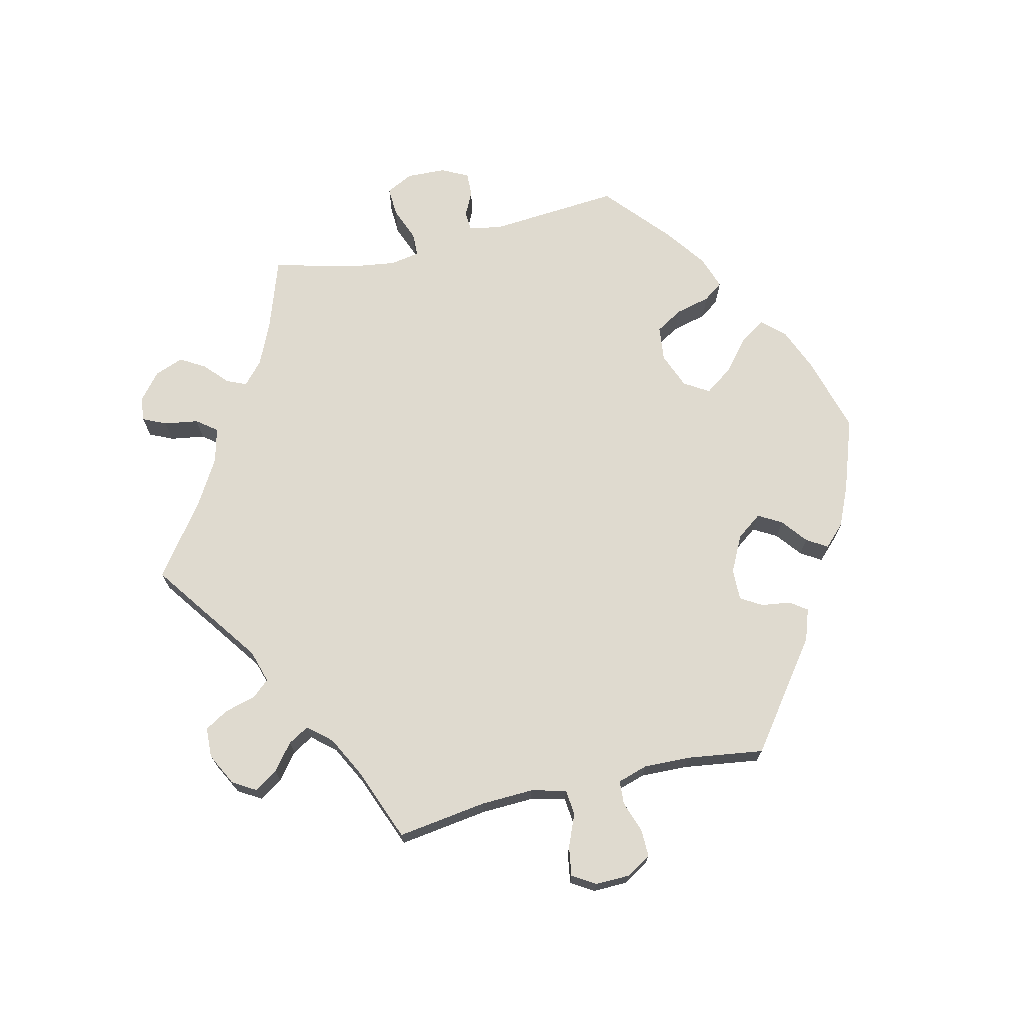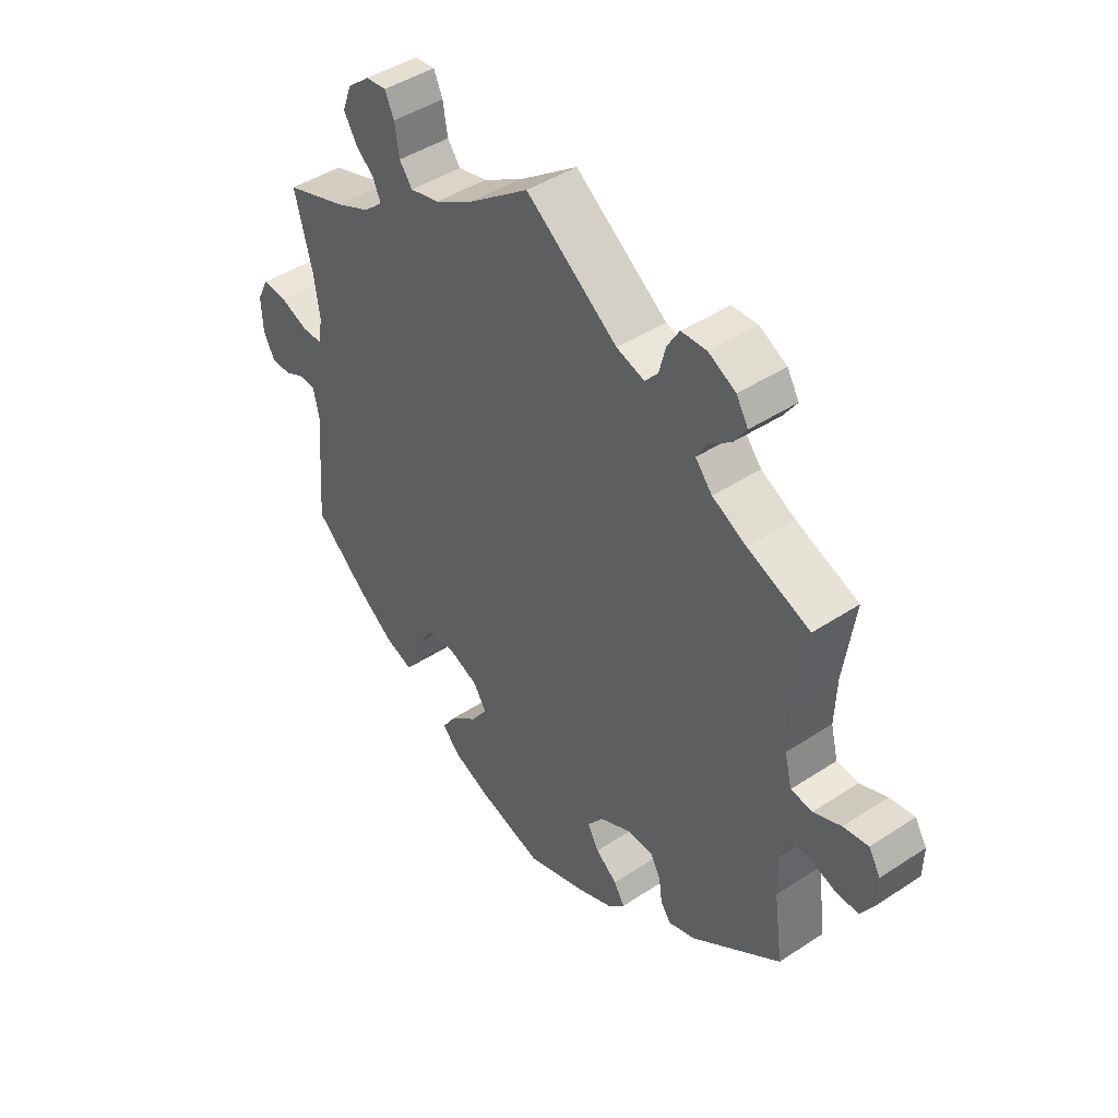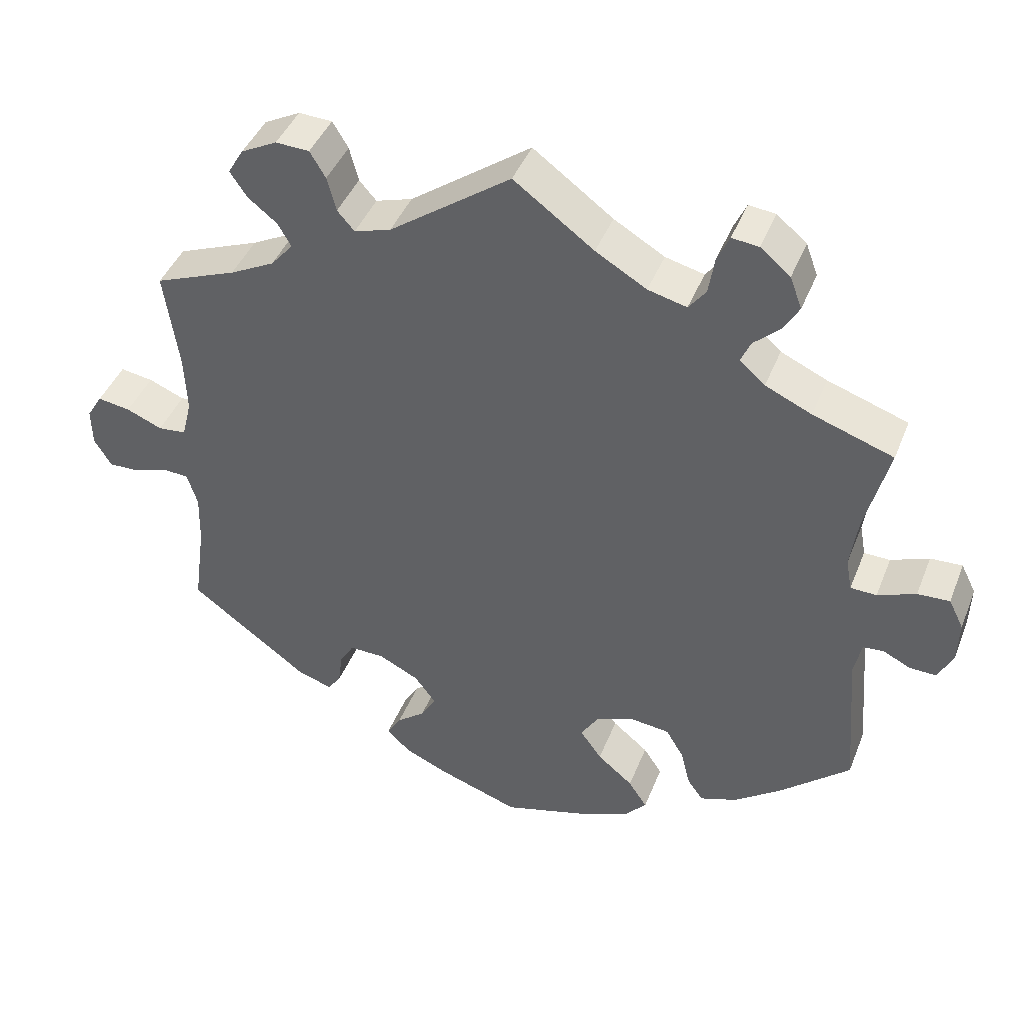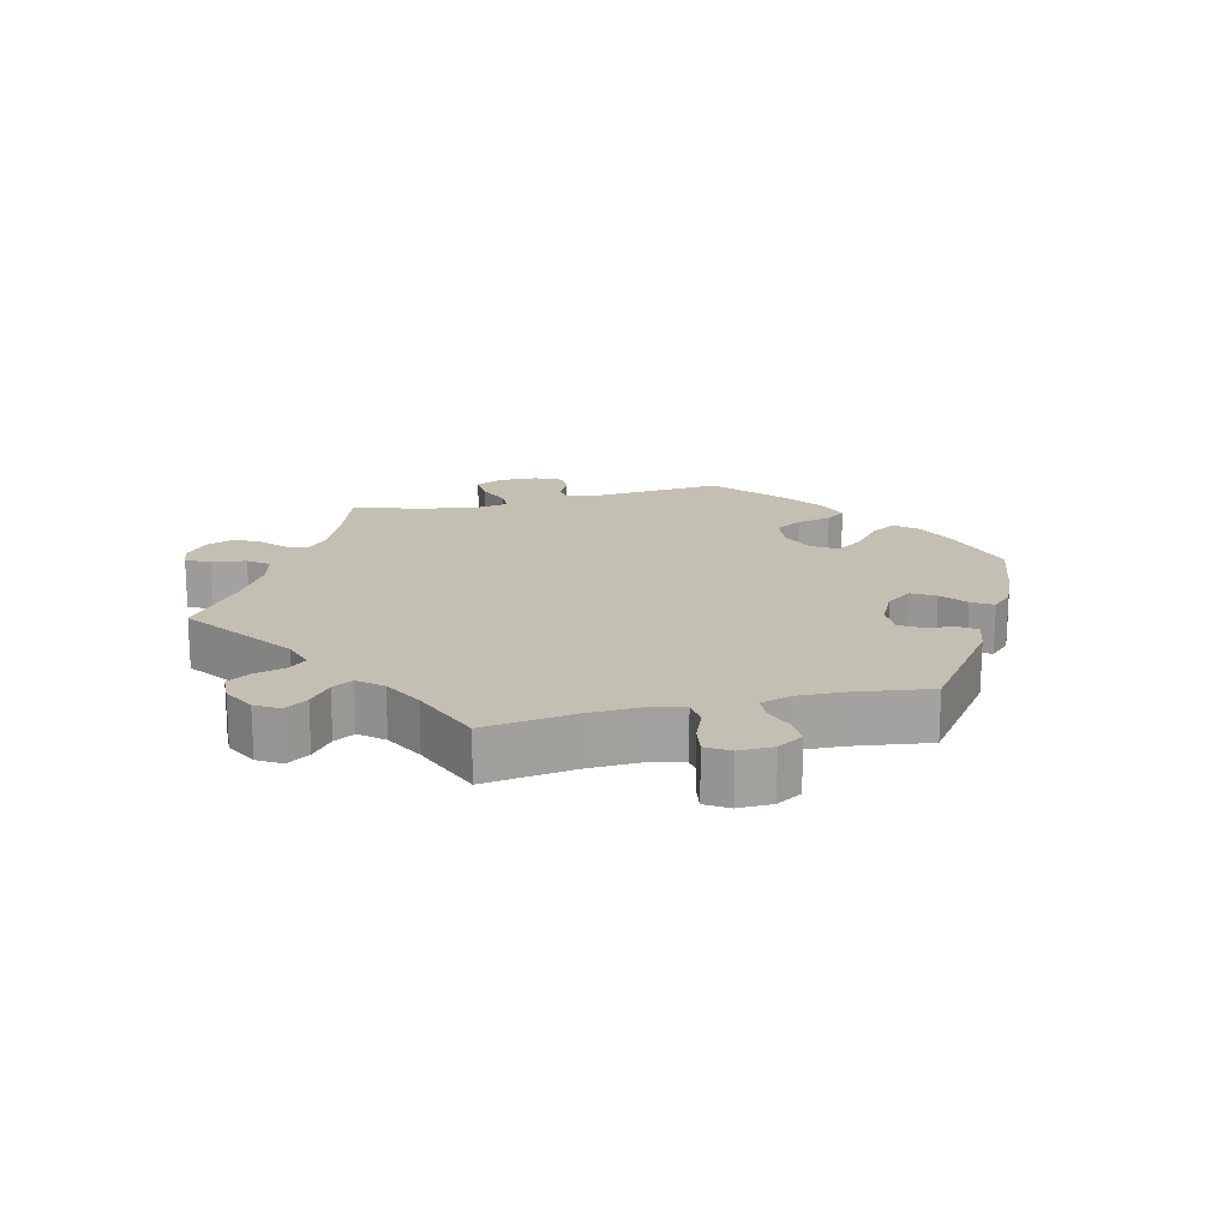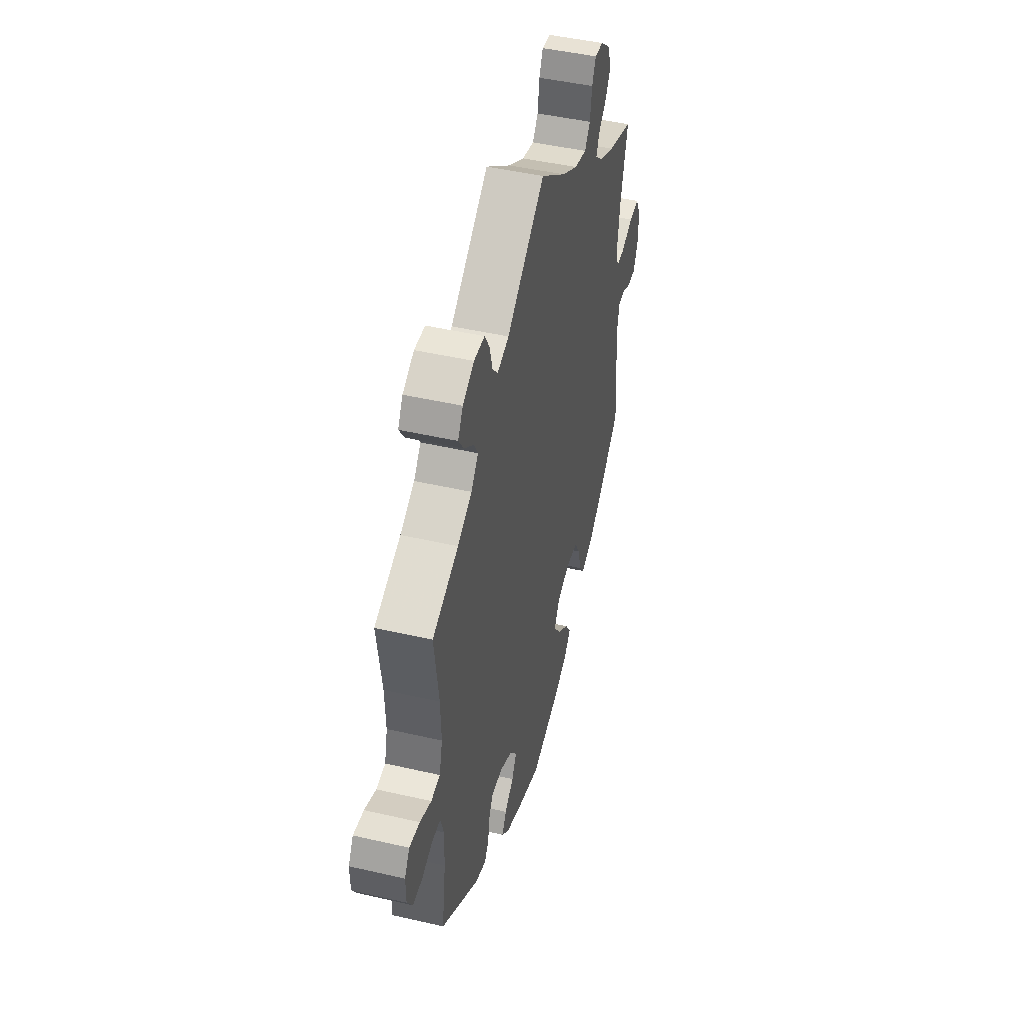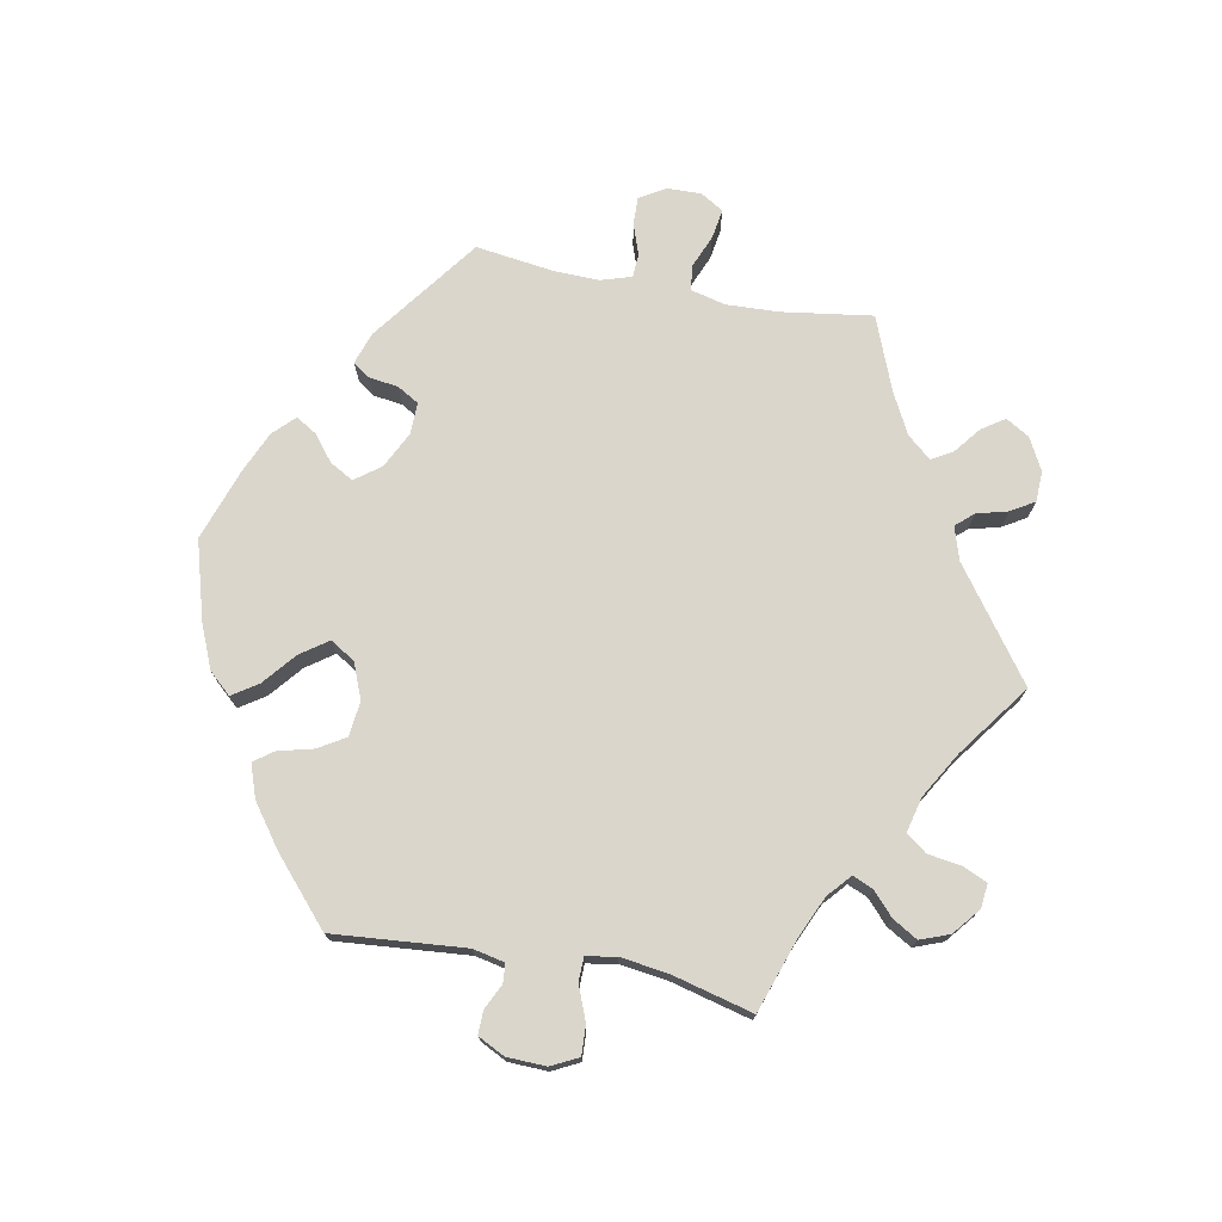
<metadata>
{"format":"obj","ext":"obj","renderer":"f3d","projection":"perspective","resolution":1024,"background":"white","views":[{"elev":70.8,"azim":76.8,"up":"+Y"},{"elev":44.4,"azim":52.5,"up":"+Z"},{"elev":42.8,"azim":-159.3,"up":"+Z"},{"elev":17.7,"azim":76.2,"up":"+Y"},{"elev":46.2,"azim":104.8,"up":"+Z"},{"elev":73.9,"azim":-79.4,"up":"+Y"}]}
</metadata>
<code>
v 0.482 0.07 0.156
v 0.479 0.07 0.078
v 0.492 0.07 0.026
v 0.53 0.07 0.022
v 0.578 0.07 0.042
v 0.622 0.07 0.049
v 0.643 0.07 0.015
v 0.642 0.07 -0.036
v 0.619 0.07 -0.074
v 0.578 0.07 -0.073
v 0.532 0.07 -0.057
v 0.497 0.07 -0.059
v 0.483 0.07 -0.104
v 0.485 0.07 -0.173
v 0.501 0.07 -0.288
v 0.342 0.07 -0.406
v 0.295 0.07 -0.422
v 0.277 0.07 -0.397
v 0.271 0.07 -0.353
v 0.252 0.07 -0.321
v 0.205 0.07 -0.322
v 0.151 0.07 -0.349
v 0.123 0.07 -0.387
v 0.143 0.07 -0.422
v 0.181 0.07 -0.452
v 0.2 0.07 -0.483
v 0.169 0.07 -0.514
v 0.108 0.07 -0.541
v 0.001 0.07 -0.578
v -0.115 0.07 -0.545
v -0.18 0.07 -0.518
v -0.21 0.07 -0.485
v -0.185 0.07 -0.447
v -0.137 0.07 -0.407
v -0.108 0.07 -0.366
v -0.131 0.07 -0.329
v -0.184 0.07 -0.308
v -0.236 0.07 -0.314
v -0.26 0.07 -0.354
v -0.273 0.07 -0.406
v -0.294 0.07 -0.435
v -0.343 0.07 -0.418
v -0.405 0.07 -0.373
v -0.501 0.07 -0.289
v -0.485 0.07 -0.093
v -0.495 0.07 -0.046
v -0.523 0.07 -0.044
v -0.56 0.07 -0.062
v -0.595 0.07 -0.063
v -0.615 0.07 -0.023
v -0.617 0.07 0.035
v -0.597 0.07 0.075
v -0.554 0.07 0.073
v -0.503 0.07 0.053
v -0.468 0.07 0.054
v -0.46 0.07 0.098
v -0.47 0.07 0.169
v -0.501 0.07 0.289
v -0.393 0.07 0.326
v -0.331 0.07 0.354
v -0.297 0.07 0.384
v -0.31 0.07 0.414
v -0.344 0.07 0.445
v -0.366 0.07 0.482
v -0.35 0.07 0.525
v -0.31 0.07 0.558
v -0.274 0.07 0.562
v -0.258 0.07 0.527
v -0.25 0.07 0.476
v -0.227 0.07 0.446
v -0.175 0.07 0.459
v -0.107 0.07 0.499
v 0 0.07 0.578
v 0.162 0.07 0.461
v 0.211 0.07 0.446
v 0.234 0.07 0.472
v 0.246 0.07 0.518
v 0.267 0.07 0.553
v 0.312 0.07 0.555
v 0.36 0.07 0.53
v 0.381 0.07 0.495
v 0.358 0.07 0.461
v 0.319 0.07 0.43
v 0.301 0.07 0.399
v 0.331 0.07 0.364
v 0.391 0.07 0.333
v 0.501 0.07 0.29
v 0.482 0 0.156
v 0.479 0 0.078
v 0.492 0 0.026
v 0.53 0 0.022
v 0.578 0 0.042
v 0.622 0 0.049
v 0.643 0 0.015
v 0.642 0 -0.036
v 0.619 0 -0.074
v 0.578 0 -0.073
v 0.532 0 -0.057
v 0.497 0 -0.059
v 0.483 0 -0.104
v 0.485 0 -0.173
v 0.501 0 -0.288
v 0.342 0 -0.406
v 0.295 0 -0.422
v 0.277 0 -0.397
v 0.271 0 -0.353
v 0.252 0 -0.321
v 0.205 0 -0.322
v 0.151 0 -0.349
v 0.123 0 -0.387
v 0.143 0 -0.422
v 0.181 0 -0.452
v 0.2 0 -0.483
v 0.169 0 -0.514
v 0.108 0 -0.541
v 0.001 0 -0.578
v -0.115 0 -0.545
v -0.18 0 -0.518
v -0.21 0 -0.485
v -0.185 0 -0.447
v -0.137 0 -0.407
v -0.108 0 -0.366
v -0.131 0 -0.329
v -0.184 0 -0.308
v -0.236 0 -0.314
v -0.26 0 -0.354
v -0.273 0 -0.406
v -0.294 0 -0.435
v -0.343 0 -0.418
v -0.405 0 -0.373
v -0.501 0 -0.289
v -0.485 0 -0.093
v -0.495 0 -0.046
v -0.523 0 -0.044
v -0.56 0 -0.062
v -0.595 0 -0.063
v -0.615 0 -0.023
v -0.617 0 0.035
v -0.597 0 0.075
v -0.554 0 0.073
v -0.503 0 0.053
v -0.468 0 0.054
v -0.46 0 0.098
v -0.47 0 0.169
v -0.501 0 0.289
v -0.393 0 0.326
v -0.331 0 0.354
v -0.297 0 0.384
v -0.31 0 0.414
v -0.344 0 0.445
v -0.366 0 0.482
v -0.35 0 0.525
v -0.31 0 0.558
v -0.274 0 0.562
v -0.258 0 0.527
v -0.25 0 0.476
v -0.227 0 0.446
v -0.175 0 0.459
v -0.107 0 0.499
v 0 0 0.578
v 0.162 0 0.461
v 0.211 0 0.446
v 0.234 0 0.472
v 0.246 0 0.518
v 0.267 0 0.553
v 0.312 0 0.555
v 0.36 0 0.53
v 0.381 0 0.495
v 0.358 0 0.461
v 0.319 0 0.43
v 0.301 0 0.399
v 0.331 0 0.364
v 0.391 0 0.333
v 0.501 0 0.29
f 86 87 1
f 85 86 1 2
f 84 85 2 3
f 80 81 82 83
f 80 83 84
f 79 80 84
f 76 77 78 79
f 75 76 79 84
f 74 75 84 3
f 72 73 74 3
f 66 67 68 69
f 64 65 66 69
f 62 63 64 69
f 61 62 69 70
f 57 58 59
f 56 57 59 60
f 55 56 60 61
f 51 52 53 54
f 51 54 55
f 50 51 55
f 47 48 49 50
f 46 47 50 55
f 45 46 55 61
f 39 40 41 42
f 38 39 42 43
f 31 32 33 34
f 31 34 35
f 30 31 35
f 29 30 35
f 28 29 35
f 27 28 35 36
f 24 25 26 27
f 23 24 27 36
f 16 17 18 19
f 14 15 16 19
f 13 14 19 20
f 12 13 20 21
f 8 9 10 11
f 8 11 12
f 7 8 12
f 4 5 6 7
f 4 7 12
f 3 4 12 21
f 71 72 3 21
f 70 71 21 22
f 38 43 44 45
f 37 38 45 61
f 36 37 61 70
f 22 23 36 70
f 88 174 173
f 89 88 173 172
f 90 89 172 171
f 170 169 168 167
f 171 170 167
f 171 167 166
f 166 165 164 163
f 171 166 163 162
f 90 171 162 161
f 90 161 160 159
f 156 155 154 153
f 156 153 152 151
f 156 151 150 149
f 157 156 149 148
f 146 145 144
f 147 146 144 143
f 148 147 143 142
f 141 140 139 138
f 142 141 138
f 142 138 137
f 137 136 135 134
f 142 137 134 133
f 148 142 133 132
f 129 128 127 126
f 130 129 126 125
f 121 120 119 118
f 122 121 118
f 122 118 117
f 122 117 116
f 122 116 115
f 123 122 115 114
f 114 113 112 111
f 123 114 111 110
f 106 105 104 103
f 106 103 102 101
f 107 106 101 100
f 108 107 100 99
f 98 97 96 95
f 99 98 95
f 99 95 94
f 94 93 92 91
f 99 94 91
f 108 99 91 90
f 108 90 159 158
f 109 108 158 157
f 132 131 130 125
f 148 132 125 124
f 157 148 124 123
f 157 123 110 109
f 1 88 89 2
f 2 89 90 3
f 3 90 91 4
f 4 91 92 5
f 5 92 93 6
f 6 93 94 7
f 7 94 95 8
f 8 95 96 9
f 9 96 97 10
f 10 97 98 11
f 11 98 99 12
f 12 99 100 13
f 13 100 101 14
f 14 101 102 15
f 15 102 103 16
f 16 103 104 17
f 17 104 105 18
f 18 105 106 19
f 19 106 107 20
f 20 107 108 21
f 21 108 109 22
f 22 109 110 23
f 23 110 111 24
f 24 111 112 25
f 25 112 113 26
f 26 113 114 27
f 27 114 115 28
f 28 115 116 29
f 29 116 117 30
f 30 117 118 31
f 31 118 119 32
f 32 119 120 33
f 33 120 121 34
f 34 121 122 35
f 35 122 123 36
f 36 123 124 37
f 37 124 125 38
f 38 125 126 39
f 39 126 127 40
f 40 127 128 41
f 41 128 129 42
f 42 129 130 43
f 43 130 131 44
f 44 131 132 45
f 45 132 133 46
f 46 133 134 47
f 47 134 135 48
f 48 135 136 49
f 49 136 137 50
f 50 137 138 51
f 51 138 139 52
f 52 139 140 53
f 53 140 141 54
f 54 141 142 55
f 55 142 143 56
f 56 143 144 57
f 57 144 145 58
f 58 145 146 59
f 59 146 147 60
f 60 147 148 61
f 61 148 149 62
f 62 149 150 63
f 63 150 151 64
f 64 151 152 65
f 65 152 153 66
f 66 153 154 67
f 67 154 155 68
f 68 155 156 69
f 69 156 157 70
f 70 157 158 71
f 71 158 159 72
f 72 159 160 73
f 73 160 161 74
f 74 161 162 75
f 75 162 163 76
f 76 163 164 77
f 77 164 165 78
f 78 165 166 79
f 79 166 167 80
f 80 167 168 81
f 81 168 169 82
f 82 169 170 83
f 83 170 171 84
f 84 171 172 85
f 85 172 173 86
f 86 173 174 87
f 87 174 88 1

</code>
